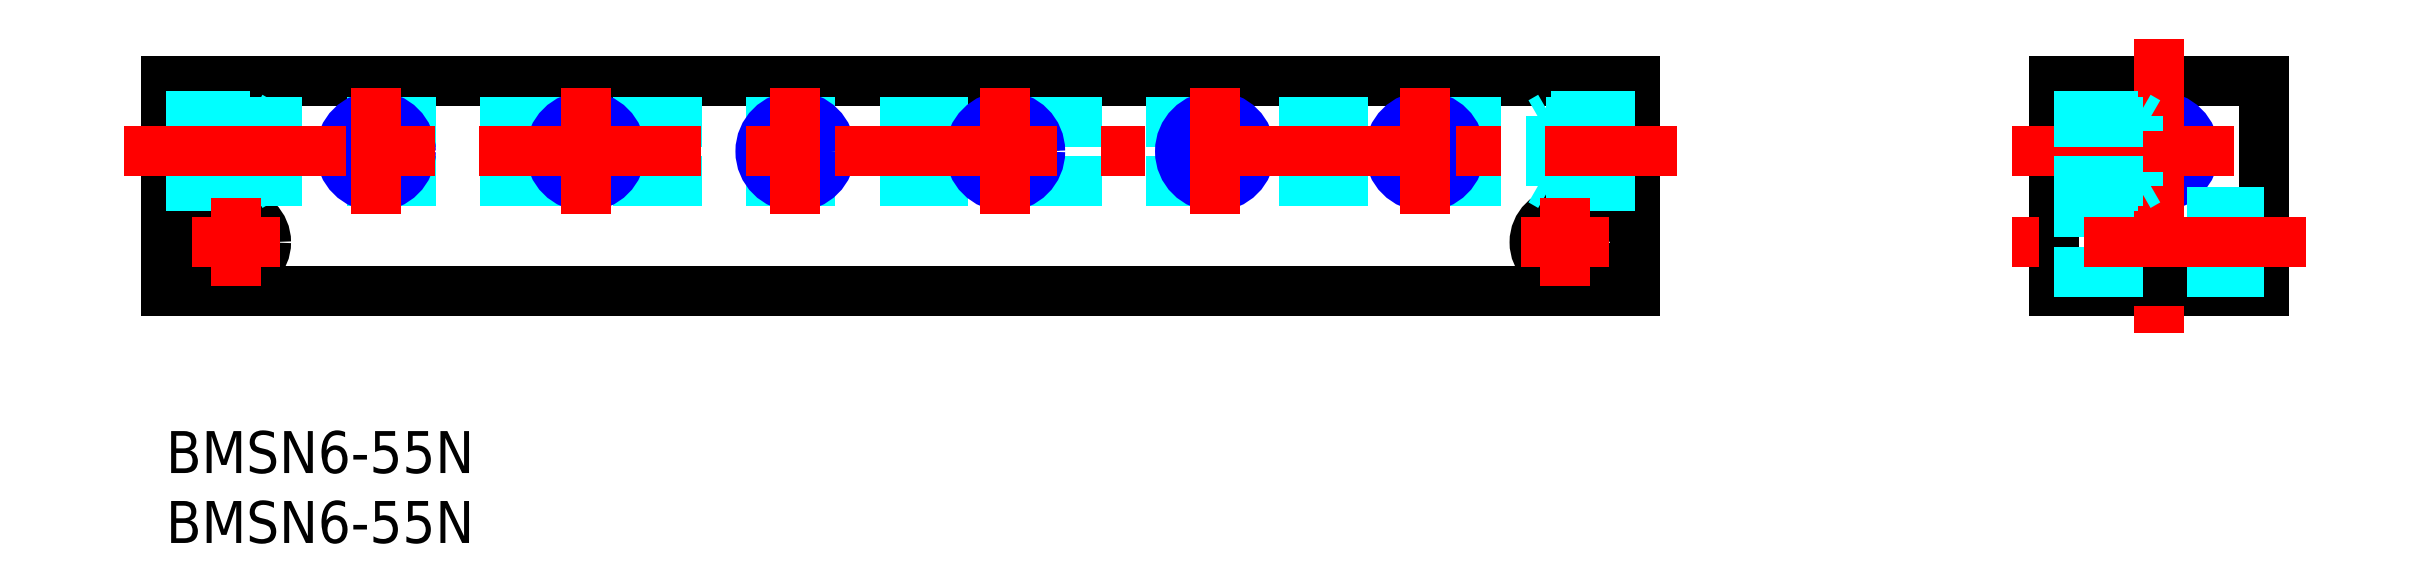
<metadata>
{"format":"dxf","ext":"dxf","renderer":"ezdxf+matplotlib","layout":"modelspace","background":"white","min_lineweight":24,"dpi":150}
</metadata>
<code>
0
SECTION
2
ENTITIES
0
INSERT
8
MSM_CONTINUOUS
2
*U9
10
0
20
0
30
0
0
INSERT
8
MSM_CONTINUOUS
2
*U10
10
0
20
0
30
0
0
CIRCLE
8
MSM_CONTINUOUS
10
5
20
13.5
30
0
40
2.15
0
CIRCLE
8
MSM_CONTINUOUS
10
100
20
13.5
30
0
40
2.15
0
LINE
8
MSM_CONTINUOUS
10
135
20
25
30
0
11
135
21
10
31
0
0
LINE
8
MSM_CONTINUOUS
10
150
20
25
30
0
11
150
21
10
31
0
0
LINE
8
MSM_CONTINUOUS
10
150
20
10
30
0
11
135
21
10
31
0
0
LINE
8
MSM_CONTINUOUS
10
135
20
25
30
0
11
150
21
25
31
0
0
LINE
8
MSM_CONTINUOUS
10
105
20
10
30
0
11
6e-16
21
10
31
0
0
LINE
8
MSM_CONTINUOUS
10
6e-16
20
25
30
0
11
105
21
25
31
0
0
LINE
8
MSM_CONTINUOUS
10
6e-16
20
25
30
0
11
6e-16
21
10
31
0
0
LINE
8
MSM_CONTINUOUS
10
105
20
25
30
0
11
105
21
10
31
0
0
LINE
8
MSM_DASHED
10
6
20
17.5
30
0
11
6
21
22.5
31
0
0
LINE
8
MSM_DASHED
10
6e-16
20
17.5
30
0
11
6
21
17.5
31
0
0
LINE
8
MSM_DASHED
10
6
20
17.5
30
0
11
6.693
21
17.9
31
0
0
LINE
8
MSM_DASHED
10
105
20
17.9
30
0
11
6e-16
21
17.9
31
0
0
LINE
8
MSM_DASHED
10
6e-16
20
22.5
30
0
11
6
21
22.5
31
0
0
LINE
8
MSM_DASHED
10
105
20
22.1
30
0
11
6e-16
21
22.1
31
0
0
LINE
8
MSM_DASHED
10
6.693
20
22.1
30
0
11
6
21
22.5
31
0
0
LINE
8
MSM_DASHED
10
99
20
17.5
30
0
11
99
21
22.5
31
0
0
LINE
8
MSM_DASHED
10
105
20
22.5
30
0
11
99
21
22.5
31
0
0
LINE
8
MSM_DASHED
10
98.31
20
22.1
30
0
11
99
21
22.5
31
0
0
LINE
8
MSM_DASHED
10
105
20
17.5
30
0
11
99
21
17.5
31
0
0
LINE
8
MSM_DASHED
10
99
20
17.5
30
0
11
98.31
21
17.9
31
0
0
CIRCLE
8
MSM_CONTINUOUS
10
15
20
20
30
0
40
2.1
0
CIRCLE
8
MSM_NARROW
10
15
20
20
30
0
40
2.5
0
CIRCLE
8
MSM_CONTINUOUS
10
30
20
20
30
0
40
2.1
0
CIRCLE
8
MSM_NARROW
10
30
20
20
30
0
40
2.5
0
CIRCLE
8
MSM_CONTINUOUS
10
45
20
20
30
0
40
2.1
0
CIRCLE
8
MSM_NARROW
10
45
20
20
30
0
40
2.5
0
CIRCLE
8
MSM_CONTINUOUS
10
60
20
20
30
0
40
2.1
0
CIRCLE
8
MSM_NARROW
10
60
20
20
30
0
40
2.5
0
CIRCLE
8
MSM_CONTINUOUS
10
75
20
20
30
0
40
2.1
0
CIRCLE
8
MSM_NARROW
10
75
20
20
30
0
40
2.5
0
CIRCLE
8
MSM_CONTINUOUS
10
90
20
20
30
0
40
2.1
0
CIRCLE
8
MSM_NARROW
10
90
20
20
30
0
40
2.5
0
CIRCLE
8
MSM_CONTINUOUS
10
142.5
20
20
30
0
40
2.1
0
CIRCLE
8
MSM_NARROW
10
142.5
20
20
30
0
40
2.5
0
LINE
8
MSM_DASHED
10
135
20
15.65
30
0
11
150
21
15.65
31
0
0
LINE
8
MSM_DASHED
10
135
20
11.35
30
0
11
150
21
11.35
31
0
0
LINE
8
MSM_CENTER
10
100
20
16.65
30
0
11
100
21
10.35
31
0
0
LINE
8
MSM_CENTER
10
75
20
24.5
30
0
11
75
21
15.5
31
0
0
LINE
8
MSM_CENTER
10
132
20
20
30
0
11
148
21
20
31
0
0
LINE
8
MSM_CENTER
10
15
20
24.5
30
0
11
15
21
15.5
31
0
0
LINE
8
MSM_CENTER
10
45
20
24.5
30
0
11
45
21
15.5
31
0
0
LINE
8
MSM_CENTER
10
30
20
24.5
30
0
11
30
21
15.5
31
0
0
LINE
8
MSM_CENTER
10
5
20
16.65
30
0
11
5
21
10.35
31
0
0
LINE
8
MSM_CENTER
10
1.85
20
13.5
30
0
11
8.15
21
13.5
31
0
0
LINE
8
MSM_CENTER
10
-3
20
20
30
0
11
108
21
20
31
0
0
LINE
8
MSM_CENTER
10
153
20
13.5
30
0
11
132
21
13.5
31
0
0
LINE
8
MSM_CENTER
10
90
20
24.5
30
0
11
90
21
15.5
31
0
0
LINE
8
MSM_CENTER
10
96.85
20
13.5
30
0
11
103.1
21
13.5
31
0
0
LINE
8
MSM_CENTER
10
60
20
24.5
30
0
11
60
21
15.5
31
0
0
LINE
8
MSM_CENTER
10
142.5
20
28
30
0
11
142.5
21
7
31
0
0
LINE
8
MSM_DASHED
10
141
20
22.5
30
0
11
141
21
21.47
31
0
0
LINE
8
MSM_DASHED
10
135
20
17.5
30
0
11
141
21
17.5
31
0
0
LINE
8
MSM_DASHED
10
141.7
20
17.9
30
0
11
141
21
17.5
31
0
0
LINE
8
MSM_DASHED
10
135
20
22.5
30
0
11
141
21
22.5
31
0
0
LINE
8
MSM_DASHED
10
141
20
22.5
30
0
11
141.7
21
22.1
31
0
0
LINE
8
MSM_DASHED
10
135
20
22.1
30
0
11
142.5
21
22.1
31
0
0
LINE
8
MSM_DASHED
10
135
20
17.9
30
0
11
142.5
21
17.9
31
0
0
LINE
8
MSM_DASHED
10
141
20
18.53
30
0
11
141
21
17.5
31
0
0
ENDSEC
0
EOF

</code>
